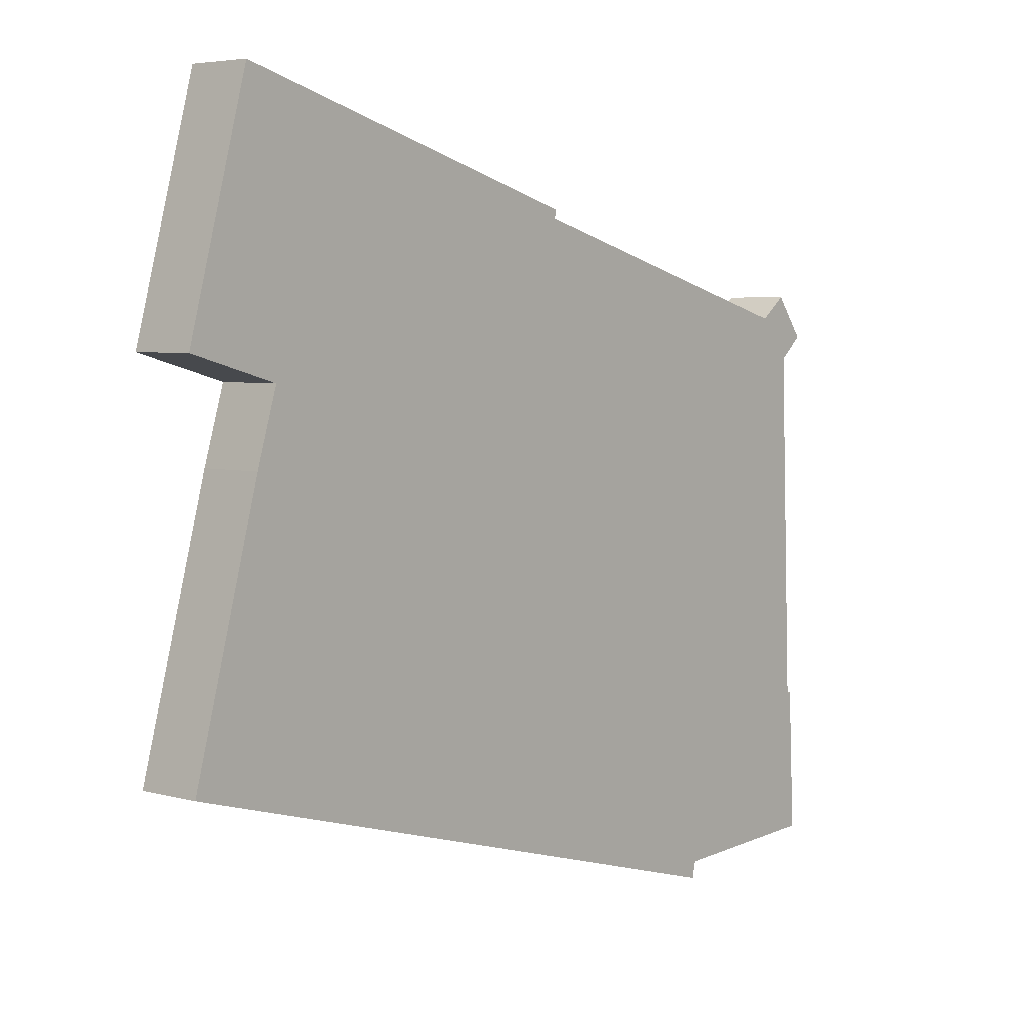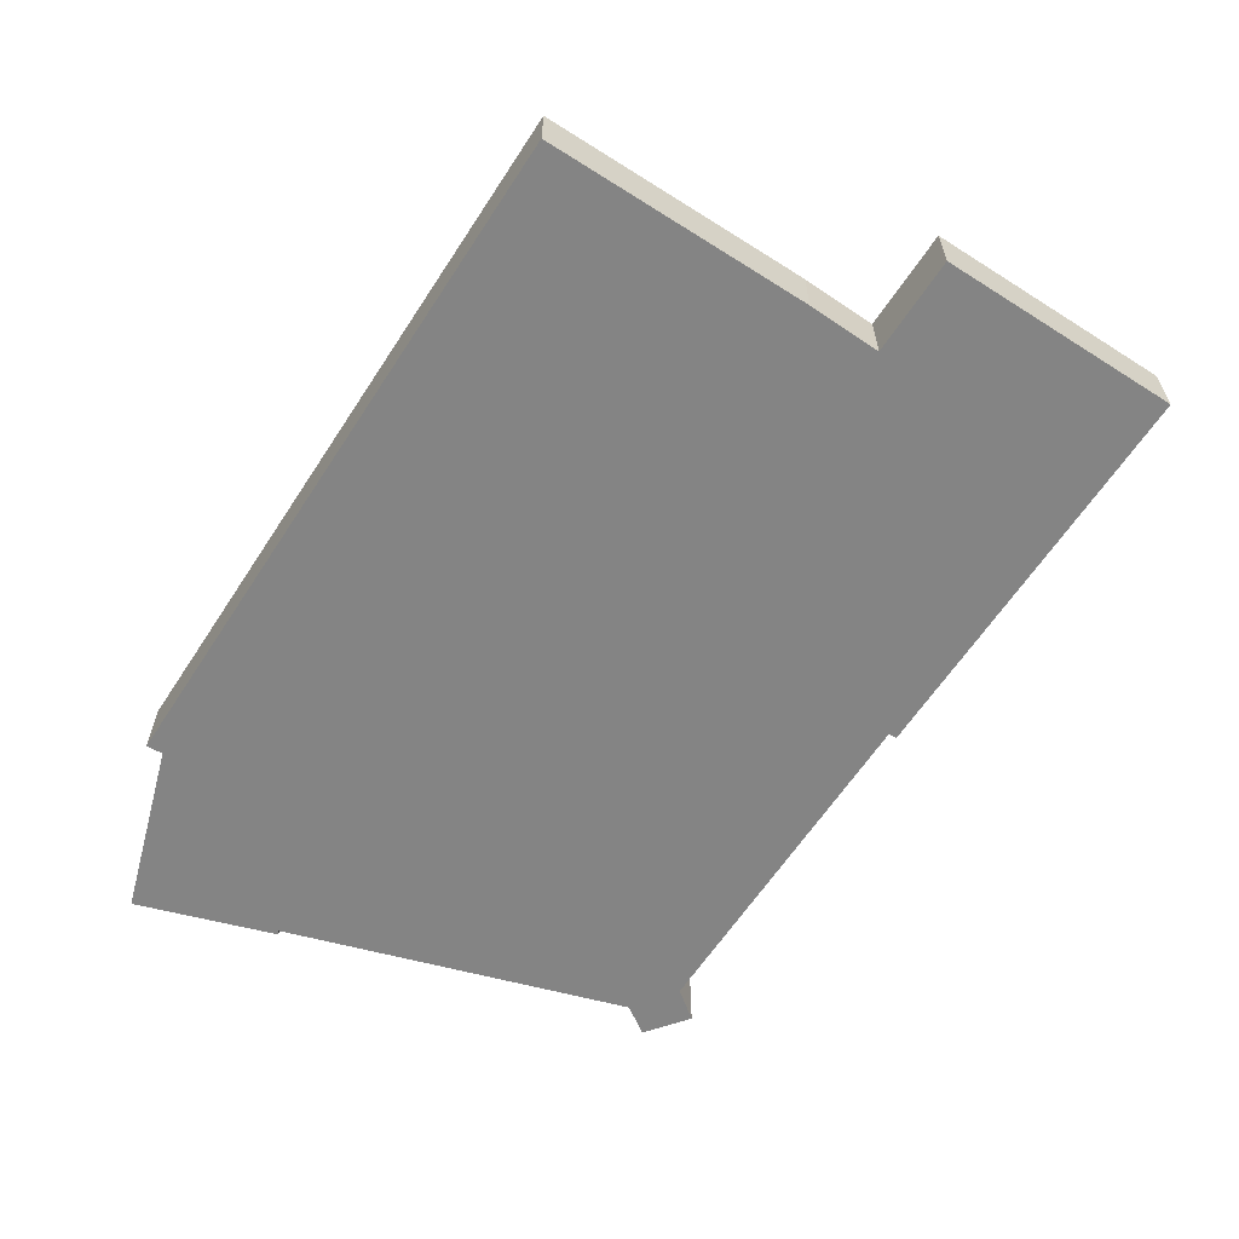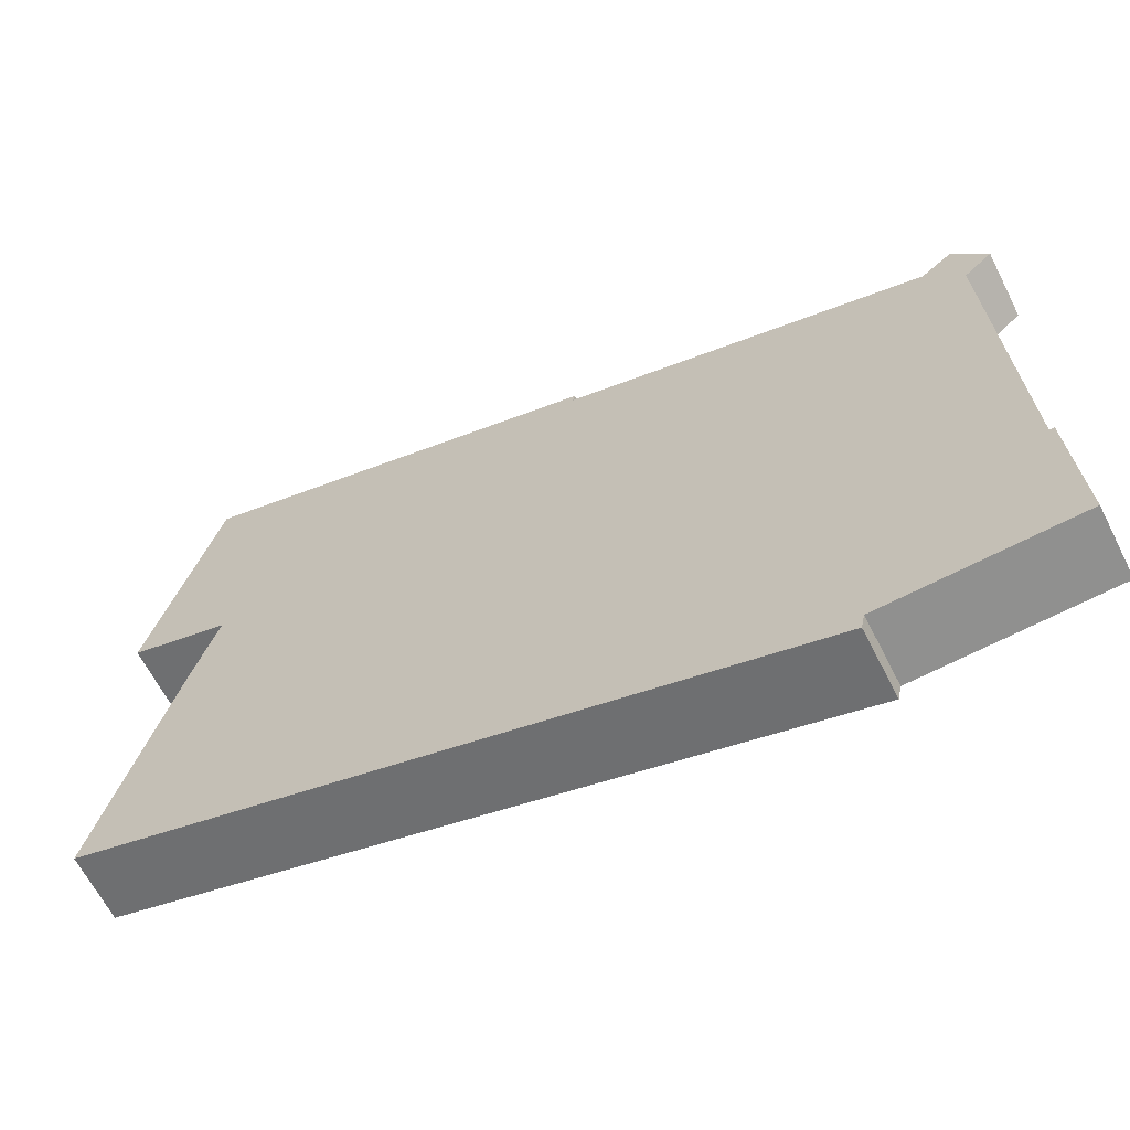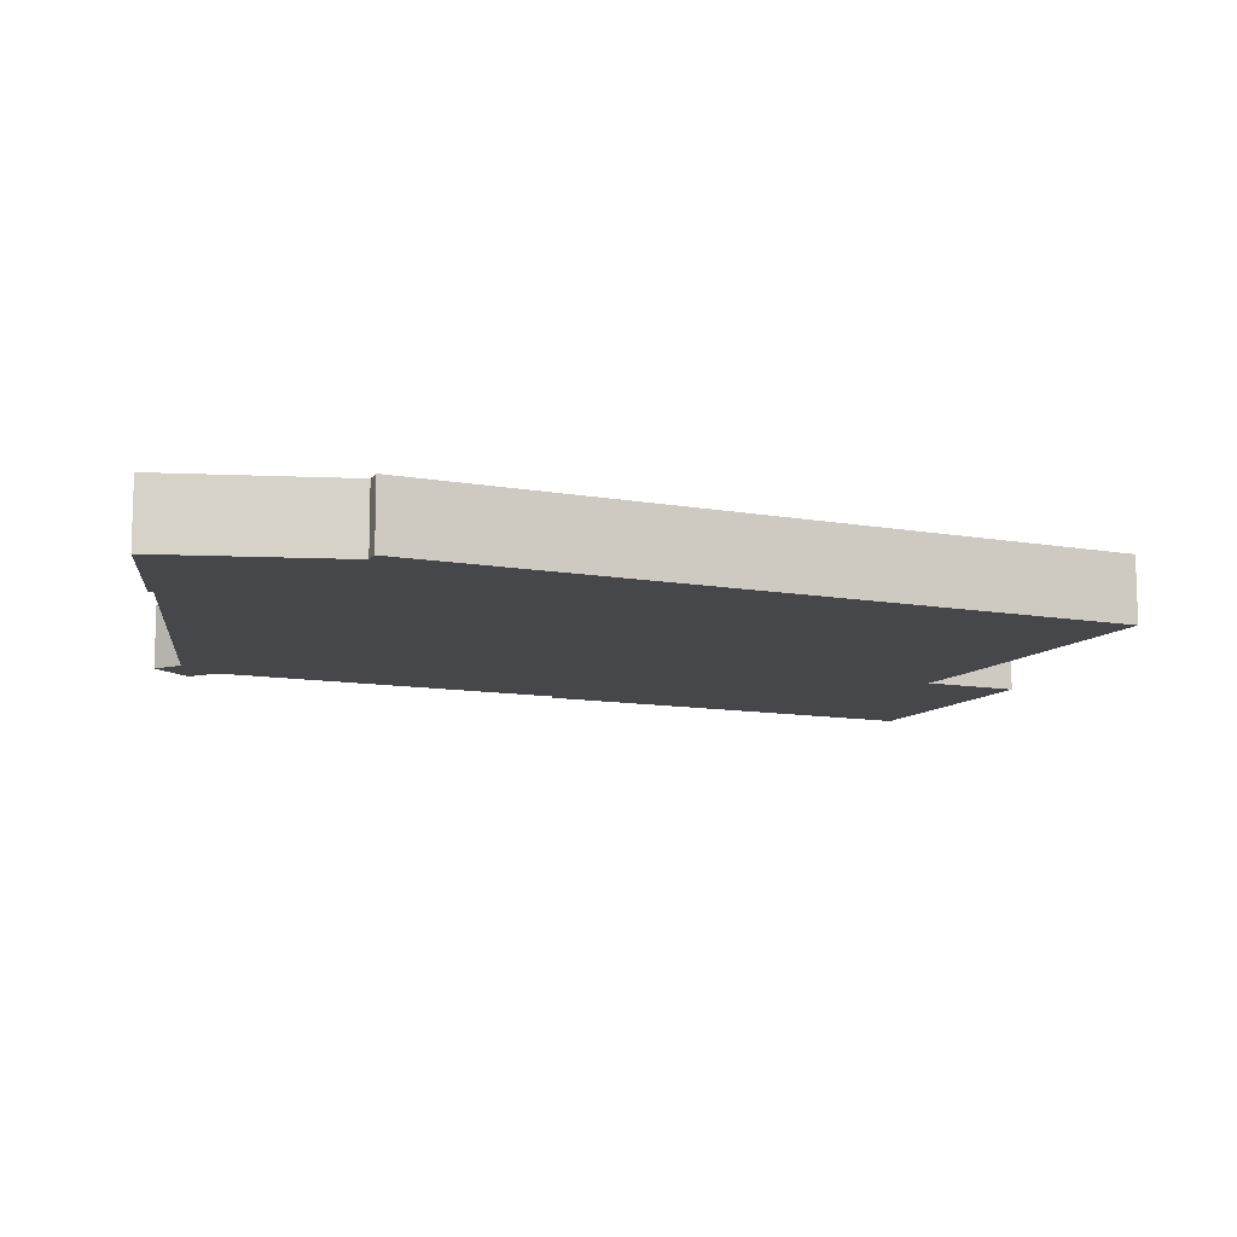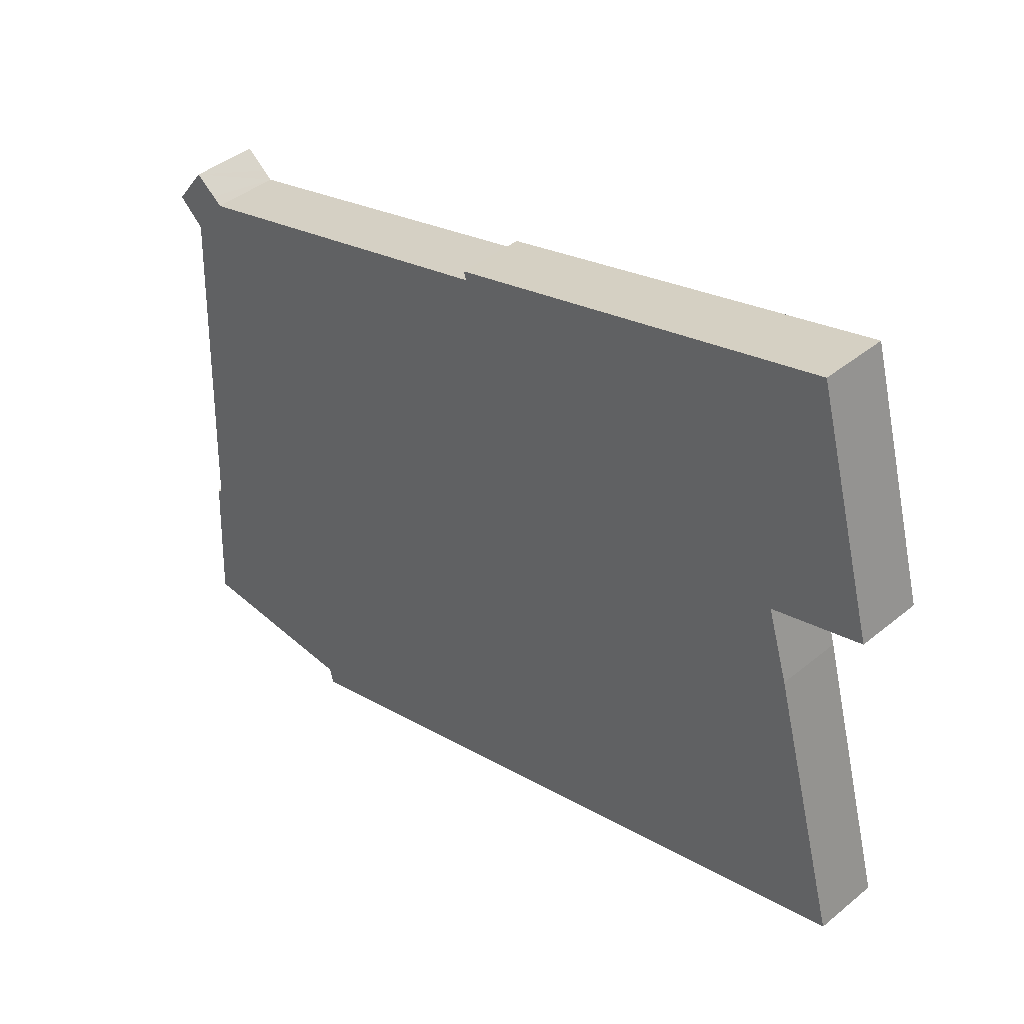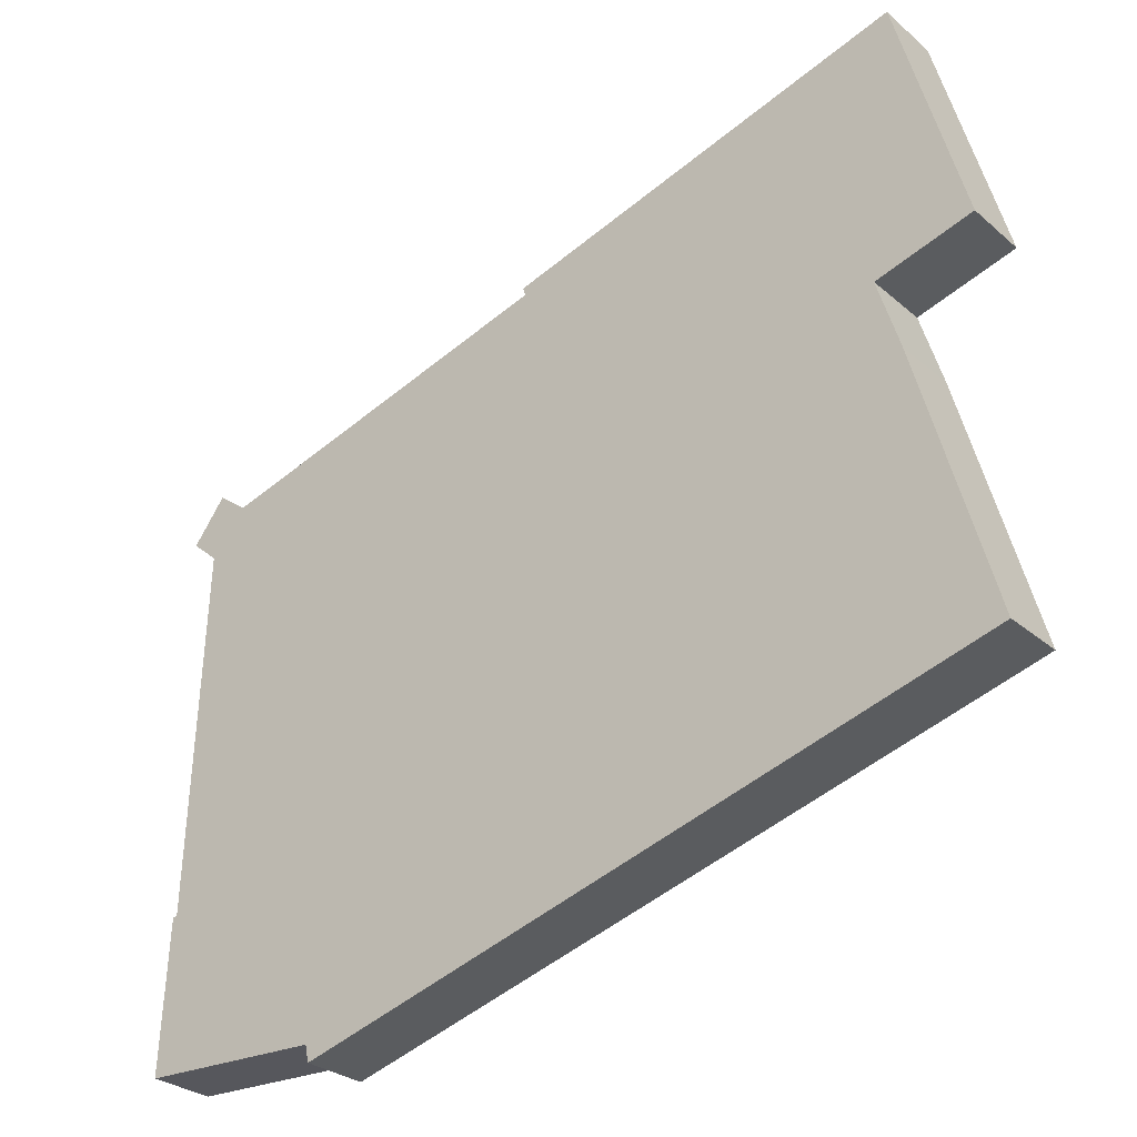
<metadata>
{"format":"obj","ext":"obj","renderer":"f3d","projection":"perspective","resolution":1024,"background":"white","views":[{"elev":4.9,"azim":-49.6,"up":"+Z"},{"elev":-61.4,"azim":-107.5,"up":"+Y"},{"elev":-64.2,"azim":26.9,"up":"+Z"},{"elev":-10.8,"azim":171.2,"up":"+Y"},{"elev":42.1,"azim":-134.5,"up":"+Z"},{"elev":-29.0,"azim":-141.3,"up":"+Z"}]}
</metadata>
<code>
v  5.254 5.177 19.06
v  0.317 5.177 -0.088
v  0 5.177 3.17e-16
v  7.466 5.177 -2.068
v  12.82 5.177 16.97
v  7.698 5.177 -2.132
v  37.14 5.177 10.25
v  36.95 5.177 9.59
v  69.59 5.177 0.854
v  67.84 5.177 -1.483
v  67.69 5.177 3.344
v  68.79 5.177 -0.667
v  69.97 5.177 0.354
v  5.922 5.177 -7.923
v  51.31 5.177 -43.32
v  0.091 5.177 -29.16
v  7.649 5.177 -2.293
v  65 5.177 1.955
v  55.1 5.177 -44.37
v  55.37 5.177 -43.14
v  55.39 5.177 -43.04
v  56.94 5.177 -42.97
v  65.7 5.177 -42.59
v  65.7 5.177 2.483
v  69.92 5.177 -42.41
v  66.06 5.177 2.76
v  68.97 5.177 -30.57
v  67.37 5.177 3.757
v  68.52 5.177 -18.99
v  69.33 5.177 -30.51
v  0 0 0
v  5.254 -1.167e-15 19.06
v  0.091 1.785e-15 -29.16
v  5.922 4.851e-16 -7.923
v  7.649 1.404e-16 -2.293
v  7.698 1.305e-16 -2.132
v  12.82 -1.039e-15 16.97
v  37.14 -6.274e-16 10.25
v  36.95 -5.872e-16 9.59
v  65 -1.197e-16 1.955
v  68.97 1.872e-15 -30.57
v  69.33 1.868e-15 -30.51
v  67.84 9.081e-17 -1.483
v  68.52 1.163e-15 -18.99
v  69.92 2.597e-15 -42.41
v  55.39 2.635e-15 -43.04
v  55.1 2.717e-15 -44.37
v  55.37 2.642e-15 -43.14
v  65.7 -1.52e-16 2.483
v  67.37 -2.301e-16 3.757
v  66.06 -1.69e-16 2.76
v  67.69 -2.048e-16 3.344
v  69.97 -2.168e-17 0.354
v  69.59 -5.229e-17 0.854
v  68.79 4.084e-17 -0.667
v  65.7 2.608e-15 -42.59
v  56.94 2.631e-15 -42.97
v  51.31 2.652e-15 -43.32
v  7.466 1.266e-16 -2.068
v  0.317 5.388e-18 -0.088
g defaultobject
f 1 2 3
f 2 1 4
f 4 1 5
f 4 5 6
f 7 8 5
f 9 10 11
f 10 9 12
f 12 9 13
f 14 15 16
f 15 14 17
f 15 17 6
f 15 6 5
f 15 5 8
f 15 8 18
f 15 18 19
f 19 18 20
f 20 18 21
f 21 18 22
f 22 18 23
f 23 18 24
f 23 24 25
f 25 24 26
f 25 26 27
f 27 26 28
f 27 28 29
f 29 28 10
f 10 28 11
f 25 27 30
f 31 1 3
f 1 31 32
f 33 14 16
f 14 33 34
f 34 17 14
f 17 34 35
f 17 35 6
f 6 35 36
f 32 5 1
f 5 32 37
f 5 37 7
f 7 37 38
f 39 18 8
f 18 39 40
f 41 30 27
f 30 41 42
f 38 8 7
f 8 38 39
f 43 29 10
f 29 43 44
f 29 44 27
f 27 44 41
f 42 25 30
f 25 42 45
f 46 20 21
f 20 46 19
f 19 46 47
f 47 46 48
f 40 24 18
f 24 40 26
f 26 40 28
f 28 40 49
f 28 49 50
f 50 49 51
f 50 11 28
f 11 50 9
f 9 50 13
f 13 50 52
f 13 52 53
f 53 52 54
f 53 12 13
f 12 53 10
f 10 53 43
f 43 53 55
f 45 23 25
f 23 45 56
f 23 56 22
f 22 56 57
f 22 57 21
f 21 57 46
f 47 15 19
f 15 47 16
f 16 47 58
f 16 58 33
f 36 4 6
f 4 36 2
f 2 36 59
f 2 59 60
f 2 60 3
f 3 60 31
f 48 58 47
f 58 48 46
f 42 56 45
f 56 42 57
f 57 42 46
f 46 42 58
f 58 42 41
f 52 40 54
f 40 52 49
f 49 52 51
f 51 52 50
f 41 33 58
f 33 41 44
f 33 44 34
f 34 44 43
f 34 43 55
f 34 55 53
f 34 53 35
f 35 53 54
f 35 54 40
f 35 40 39
f 35 39 36
f 36 39 59
f 59 39 60
f 60 39 31
f 31 39 32
f 32 39 38
f 32 38 37

</code>
